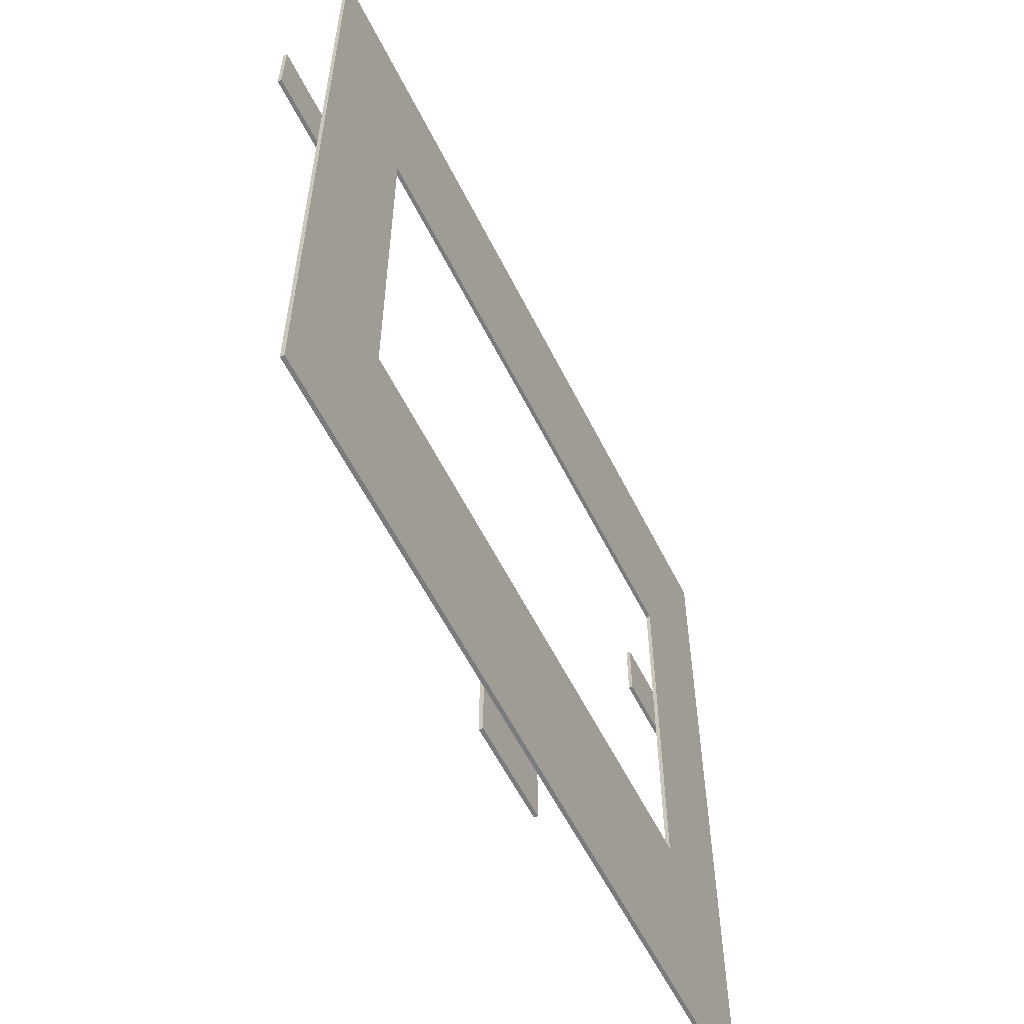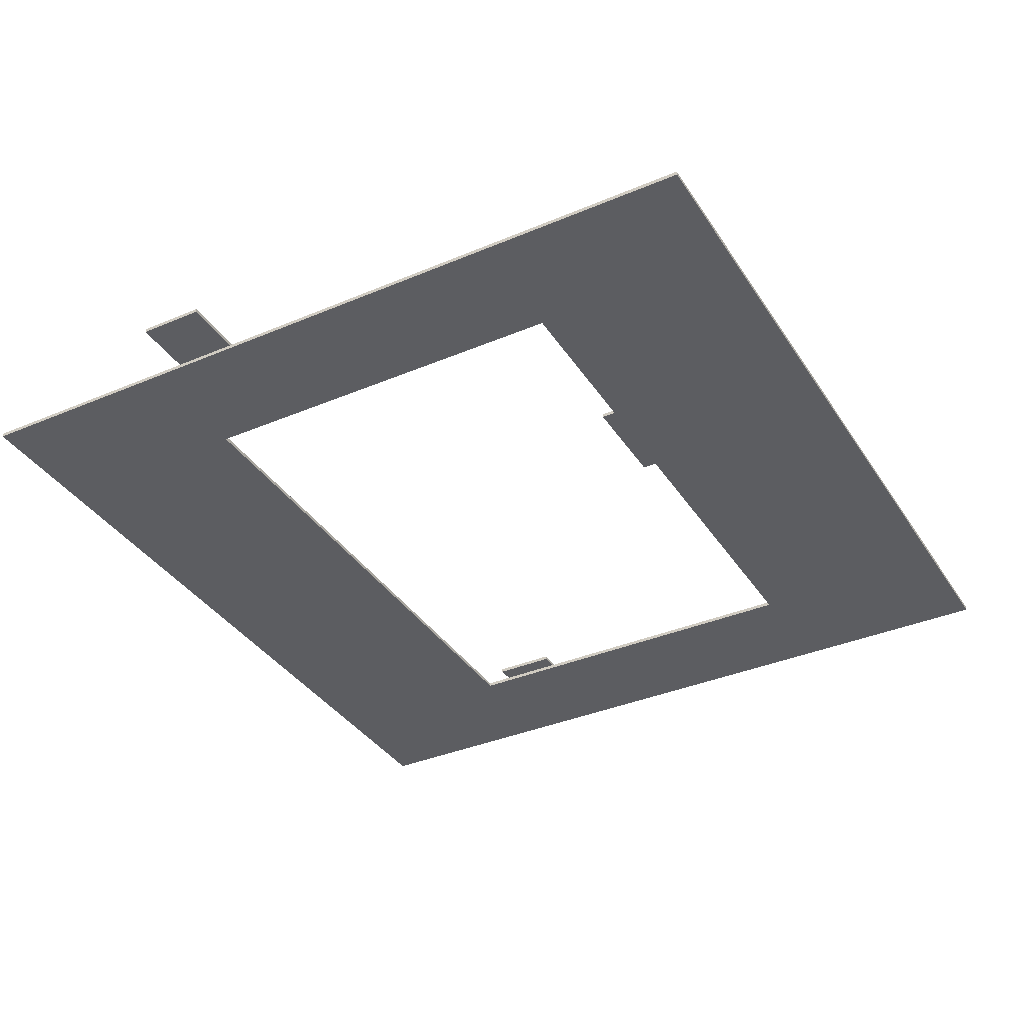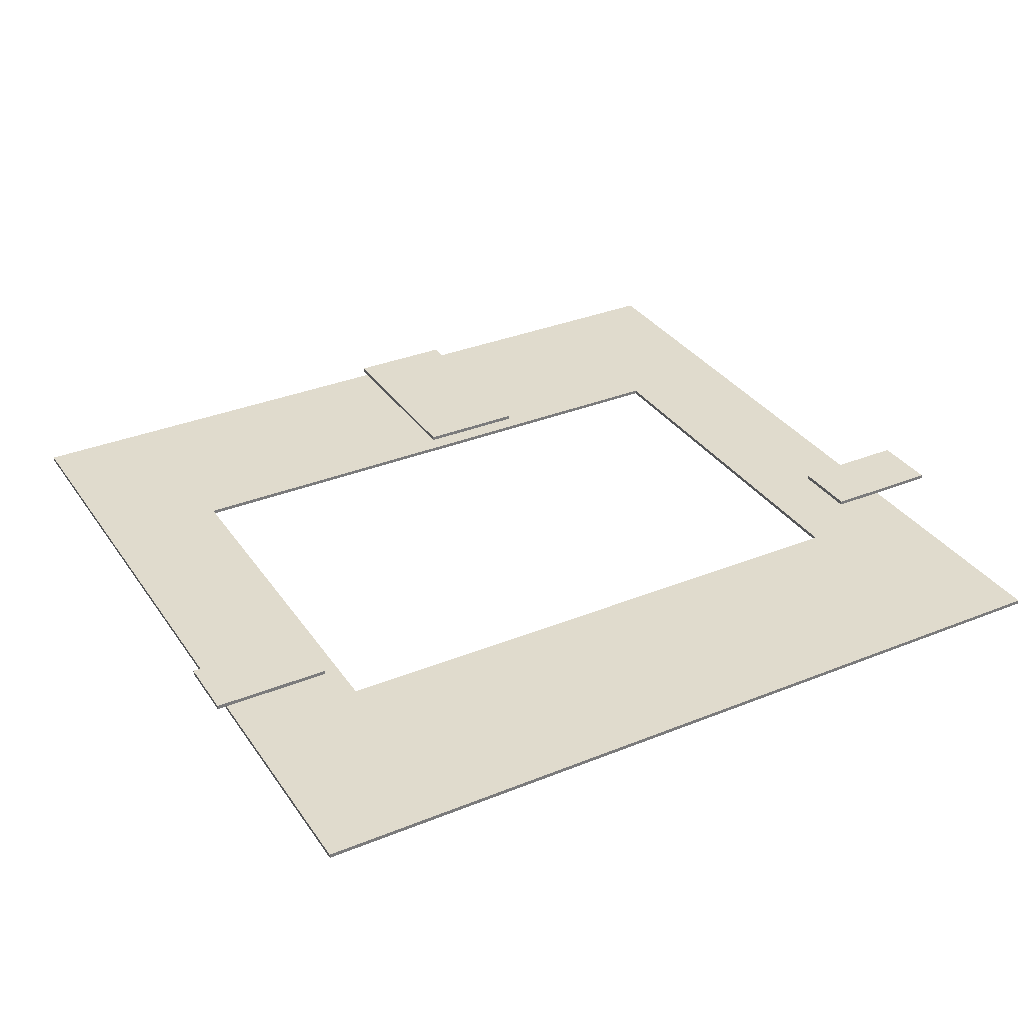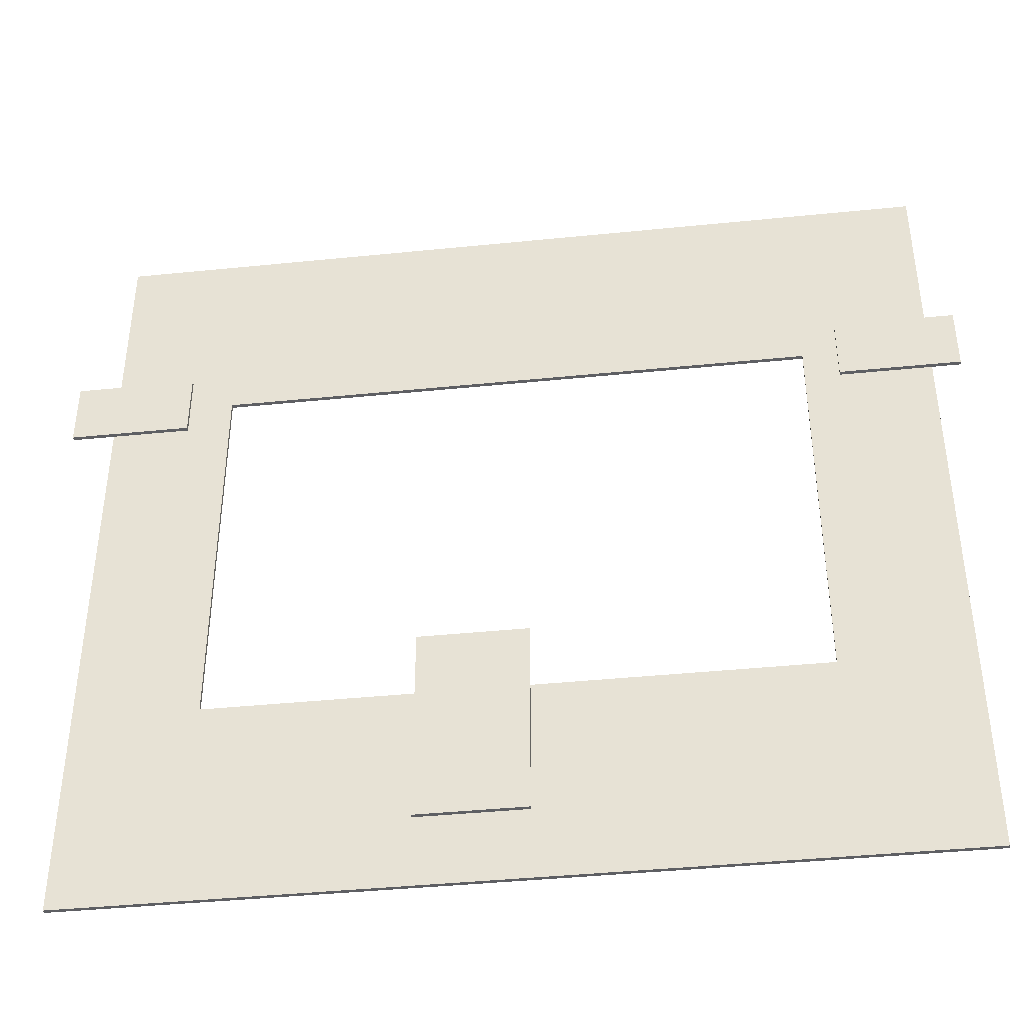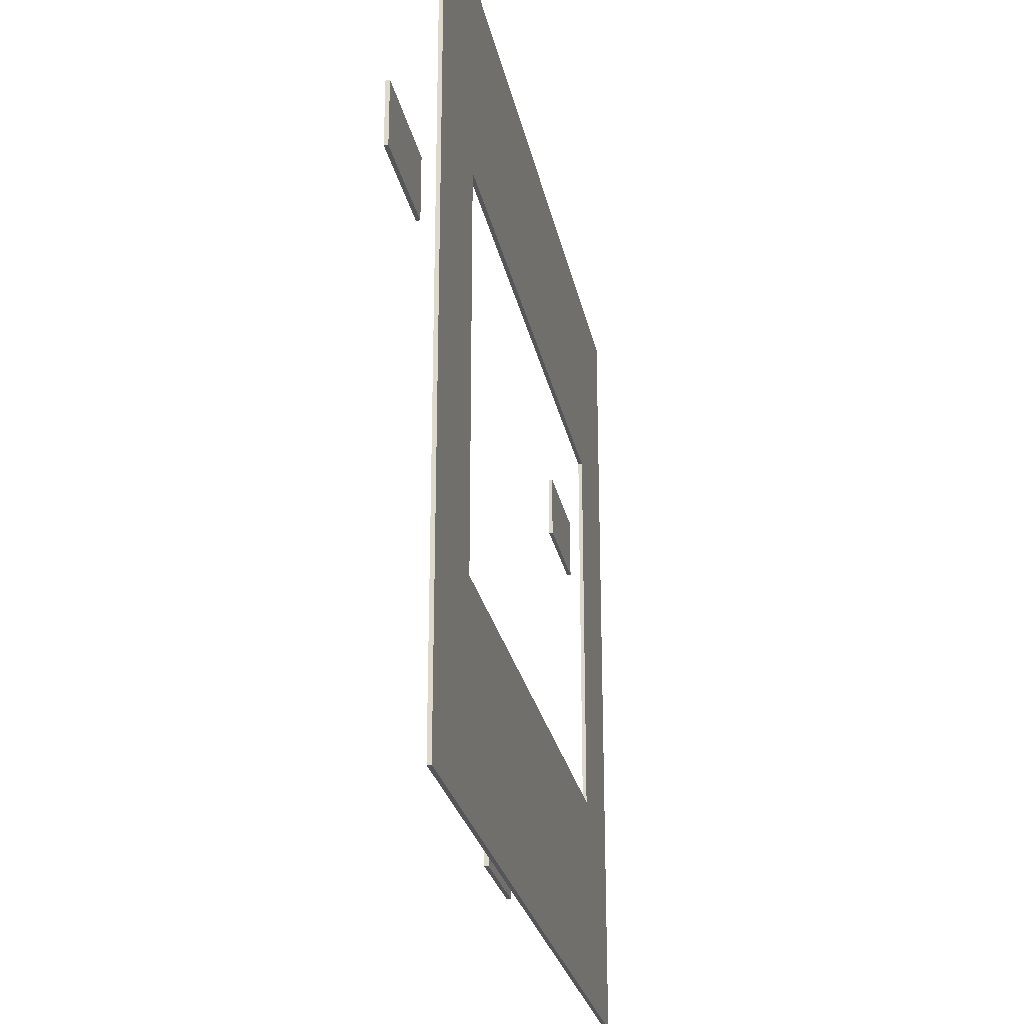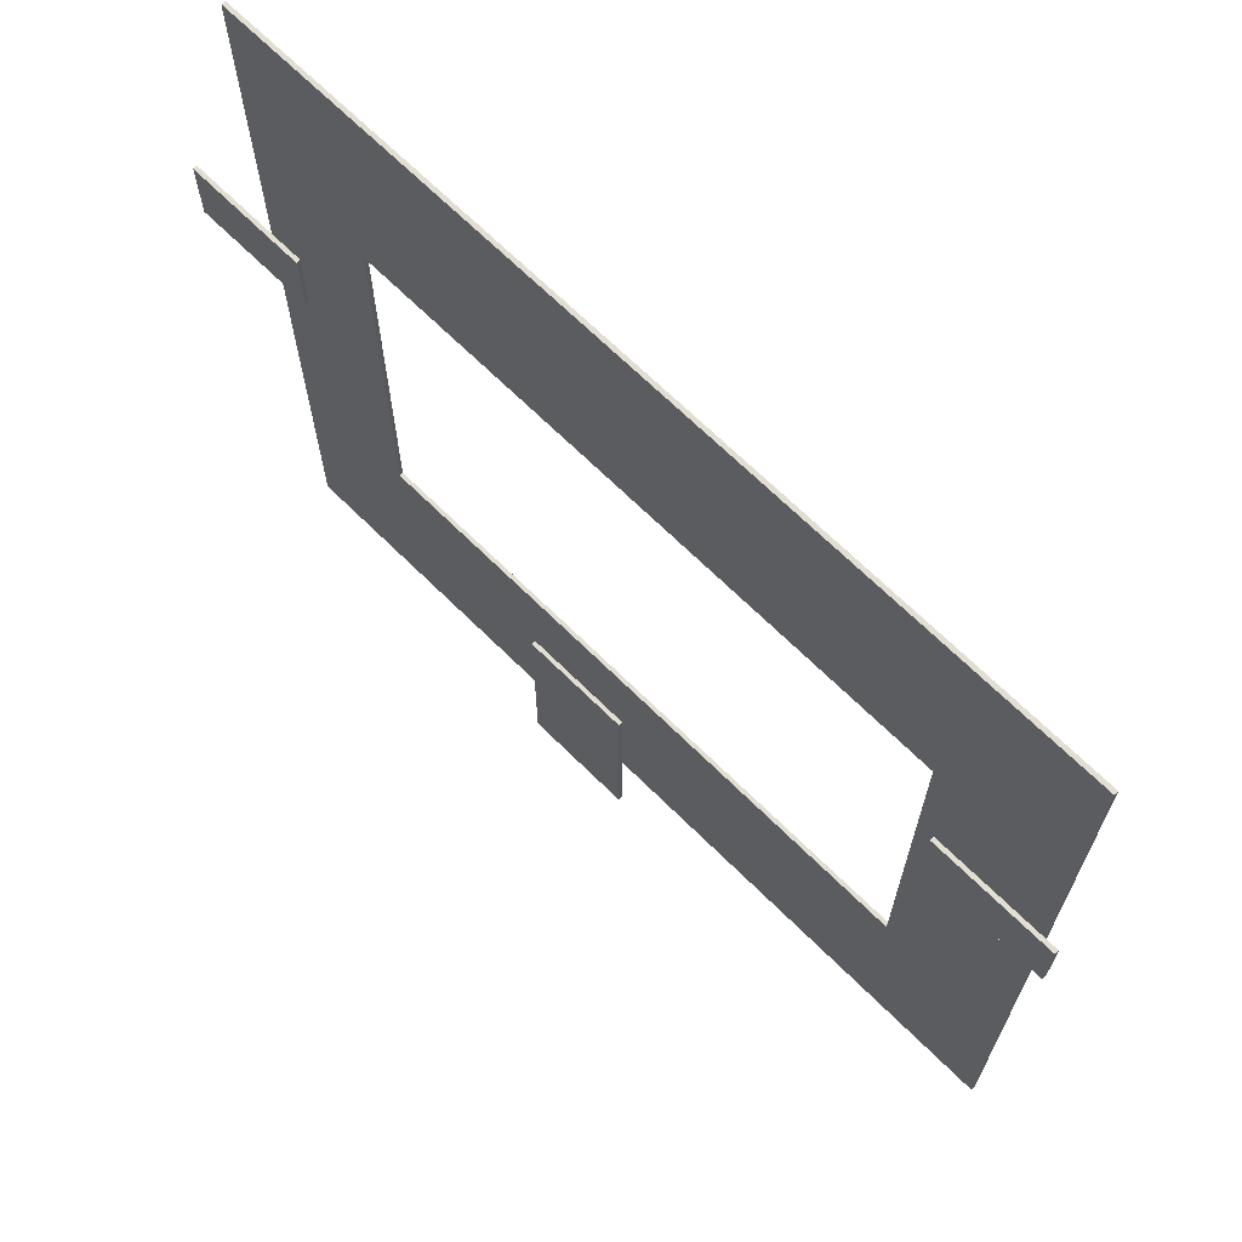
<metadata>
{"format":"obj","ext":"obj","renderer":"f3d","projection":"perspective","resolution":1024,"background":"white","views":[{"elev":-58.3,"azim":116.4,"up":"+Y"},{"elev":-36.4,"azim":-61.1,"up":"+Z"},{"elev":33.2,"azim":150.9,"up":"+Z"},{"elev":-41.5,"azim":7.0,"up":"+Y"},{"elev":-25.5,"azim":101.0,"up":"+Y"},{"elev":67.8,"azim":44.8,"up":"+Y"}]}
</metadata>
<code>
v  0.5 0.5 0
v  64.5 0.5 0
v  64.5 0.5 0.3
v  0.5 0.5 0.3
v  64.5 62.5 0
v  64.5 62.5 0.3
v  0.5 62.5 0
v  0.5 62.5 0.3
v  54.8 46.4 0
v  9.803 46.4 0
v  54.8 46.4 0.3
v  9.803 46.4 0.3
v  54.8 16.4 0
v  54.8 16.4 0.3
v  9.803 16.4 0
v  9.803 16.4 0.3
g B4L5
f 1 2 3 4
f 2 5 6 3
f 5 7 8 6
f 7 1 4 8
f 9 10 7 5
f 11 6 8 12
f 12 10 9 11
f 11 9 13 14
f 14 13 15 16
f 16 15 10 12
f 7 10 15 1
f 15 13 2 1
f 13 9 5 2
f 16 12 8 4
f 3 14 16 4
f 6 11 14 3
v  -1.697 41.4 3
v  -1.697 46.4 3
v  7.303 46.4 3
v  7.303 41.4 3
v  -1.697 41.4 3.3
v  7.303 41.4 3.3
v  7.303 46.4 3.3
v  -1.697 46.4 3.3
g Box003
f 17 18 19 20
f 21 22 23 24
f 17 20 22 21
f 20 19 23 22
f 19 18 24 23
f 18 17 21 24
v  57.3 41.4 3
v  57.3 46.4 3
v  66.3 46.4 3
v  66.3 41.4 3
v  57.3 41.4 3.3
v  66.3 41.4 3.3
v  66.3 46.4 3.3
v  57.3 46.4 3.3
g Box001
f 25 26 27 28
f 29 30 31 32
f 25 28 30 29
f 28 27 31 30
f 27 26 32 31
f 26 25 29 32
v  25.75 4.067 3
v  25.75 19.07 3
v  33.75 19.07 3
v  33.75 4.067 3
v  25.75 4.067 3.3
v  33.75 4.067 3.3
v  33.75 19.07 3.3
v  25.75 19.07 3.3
g Box004
f 33 34 35 36
f 37 38 39 40
f 33 36 38 37
f 36 35 39 38
f 35 34 40 39
f 34 33 37 40

</code>
